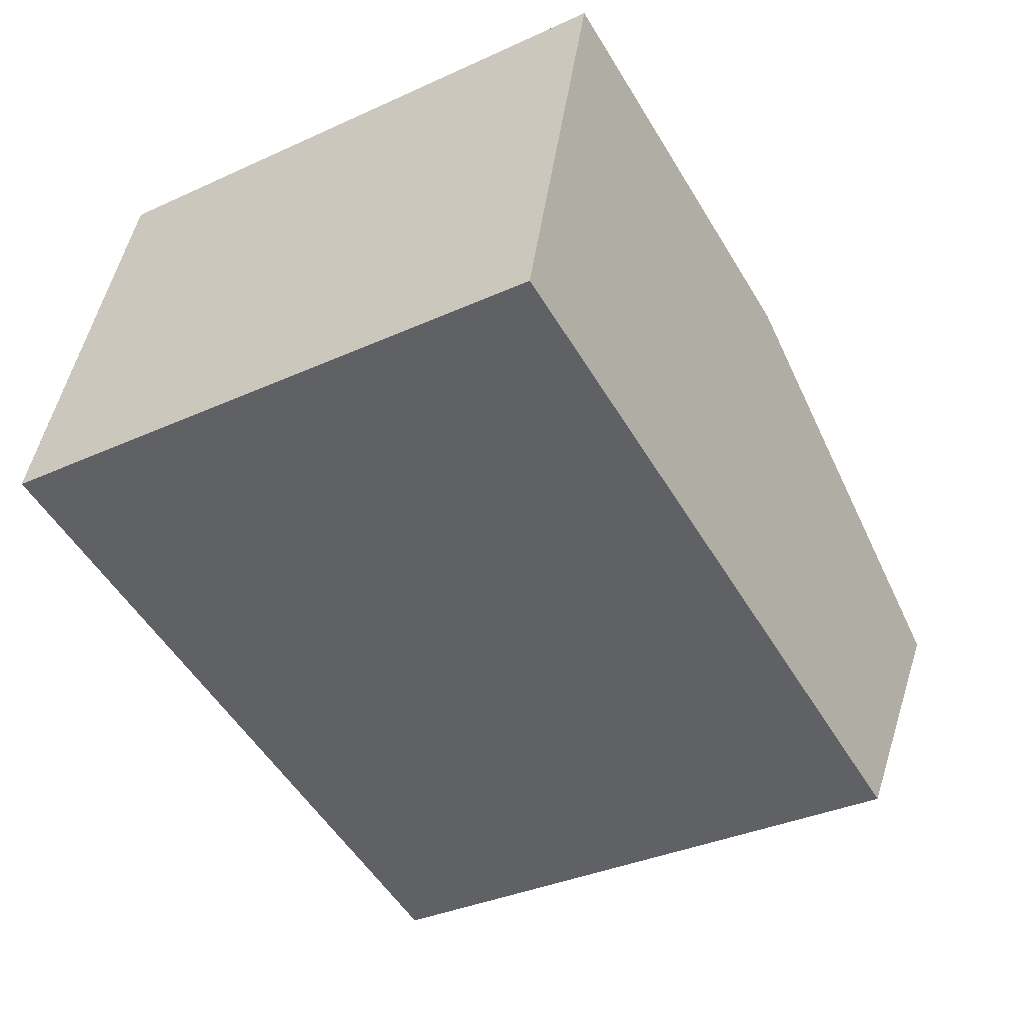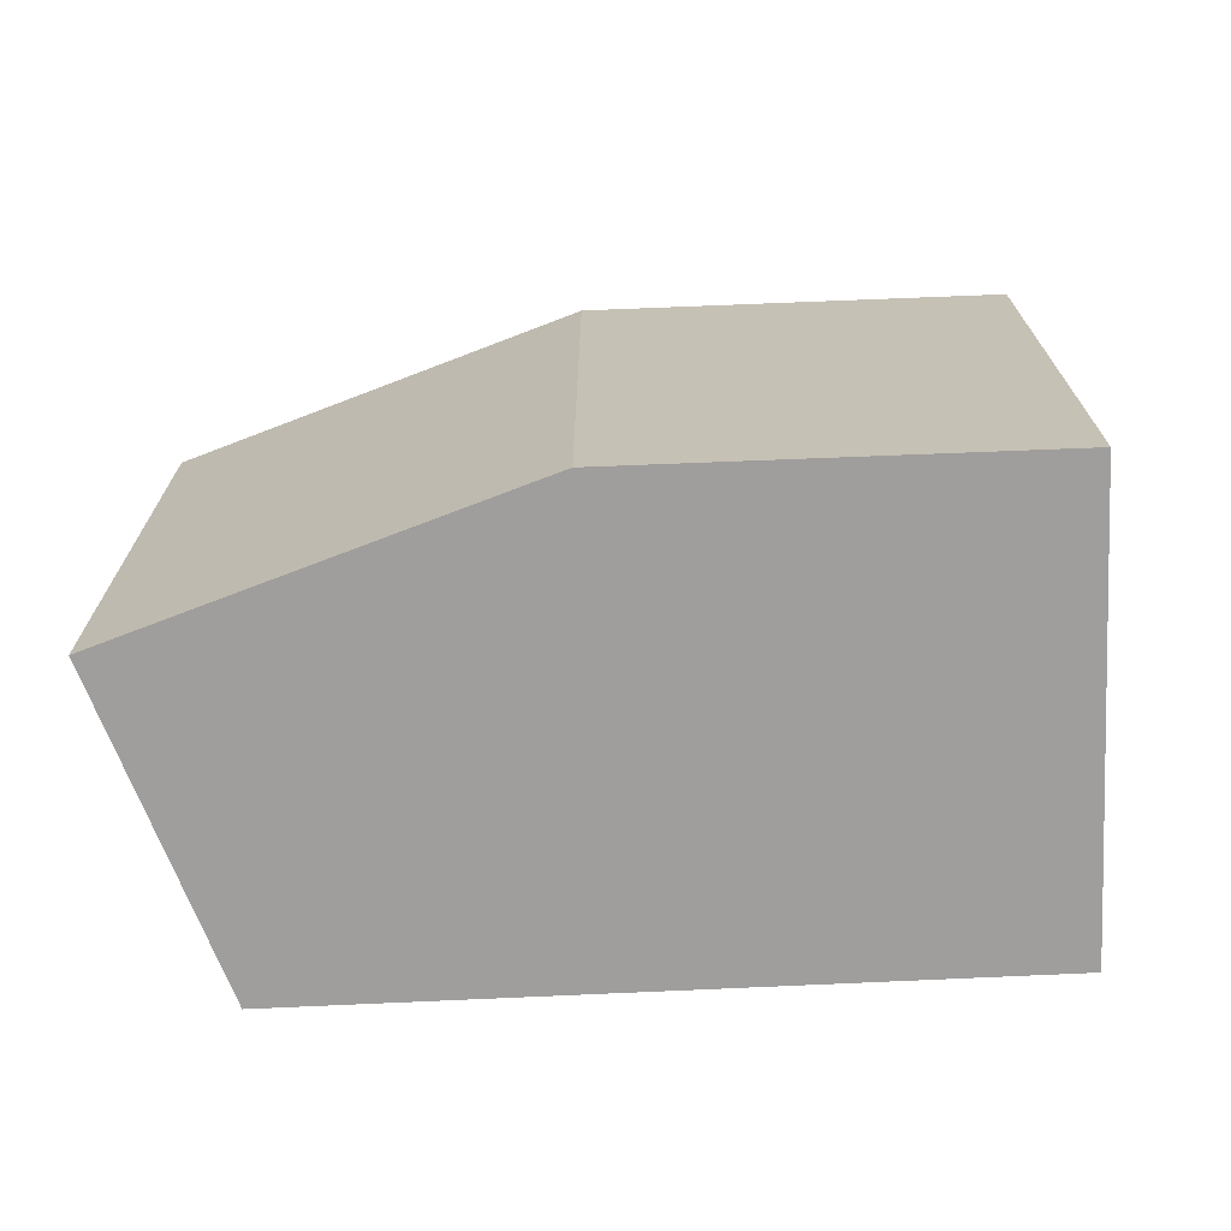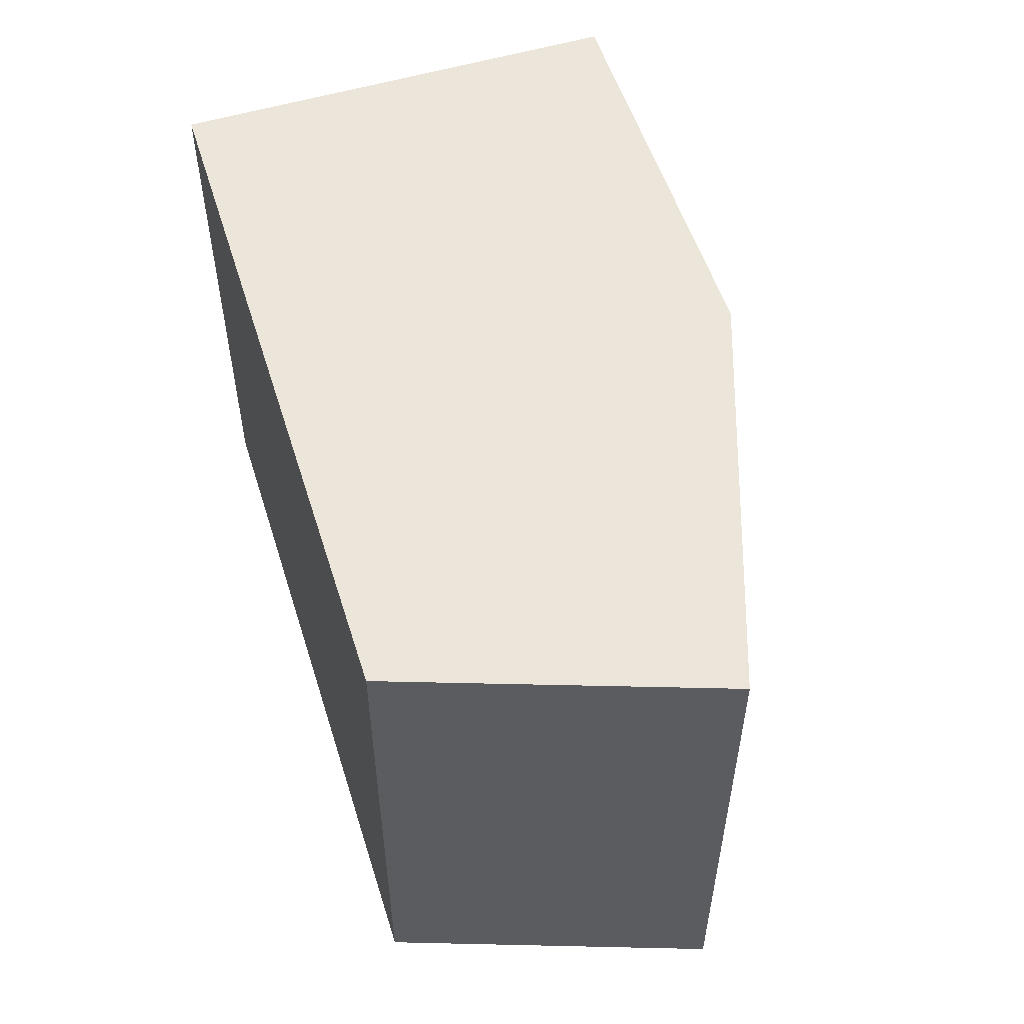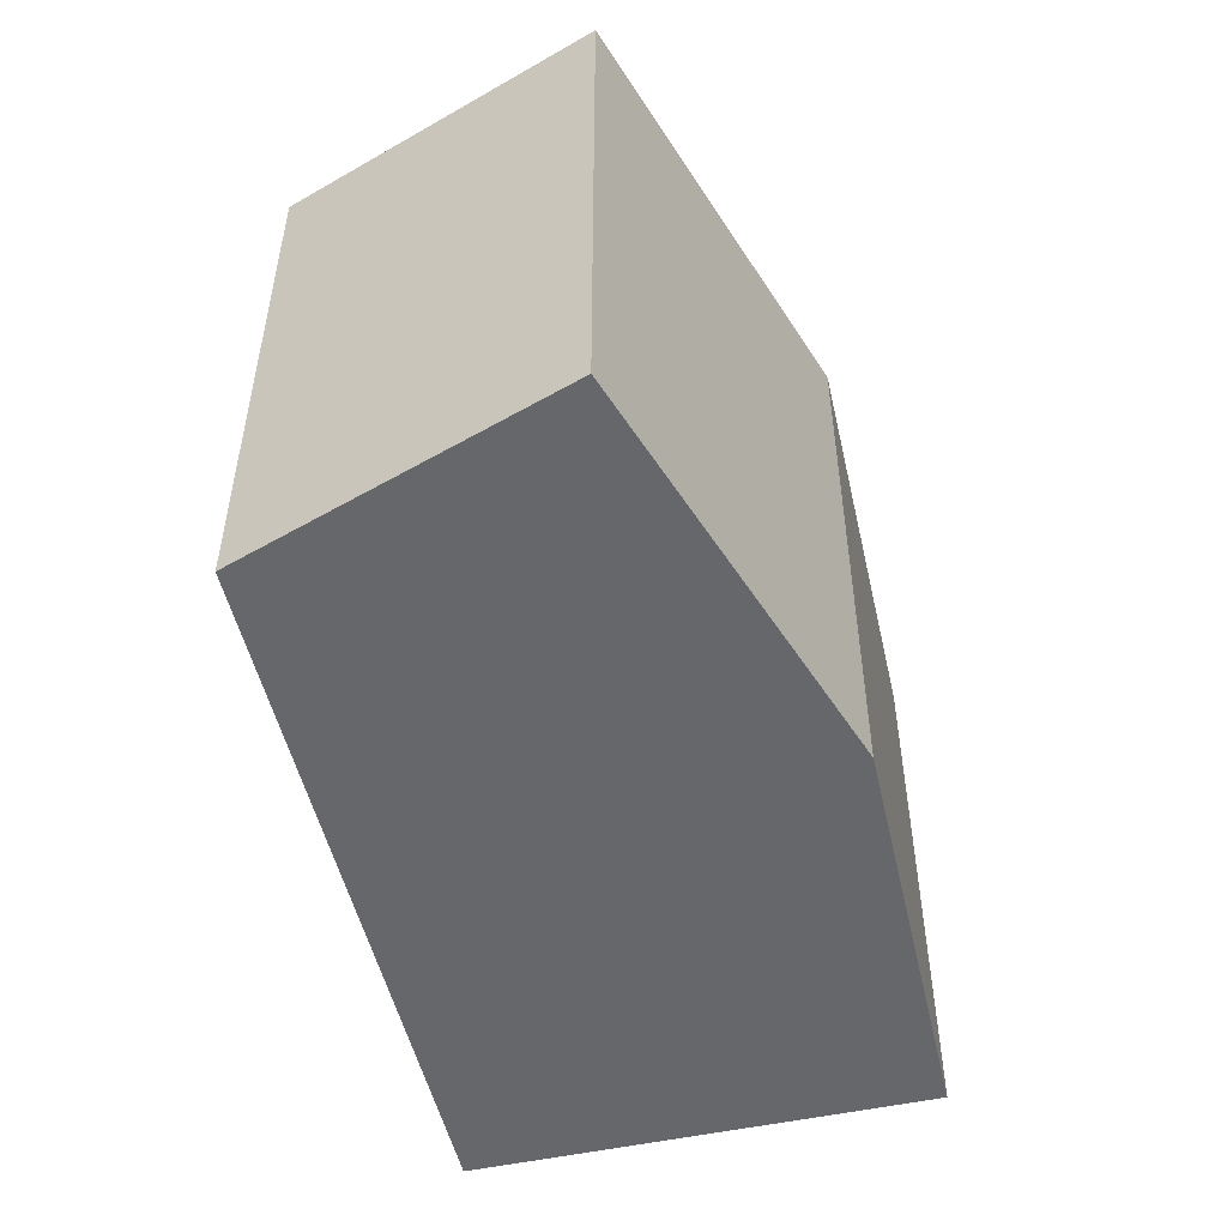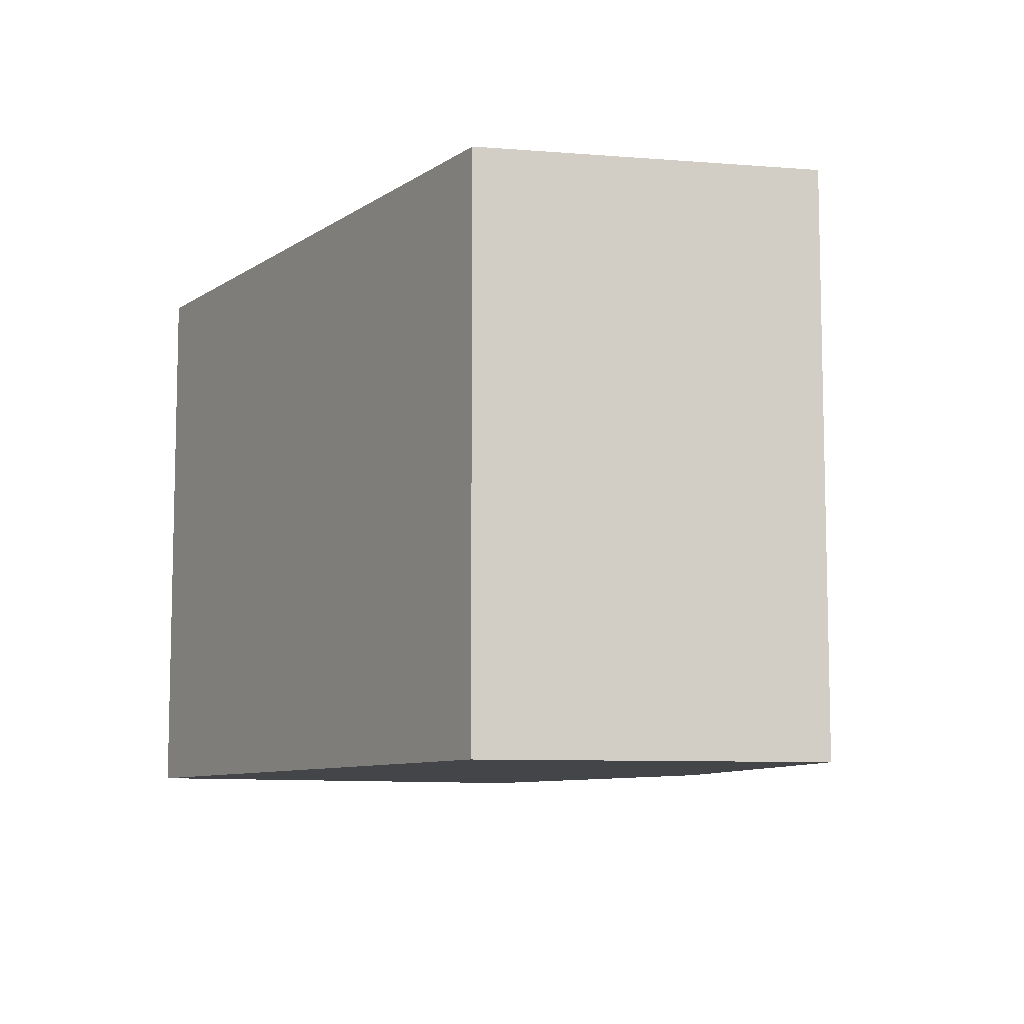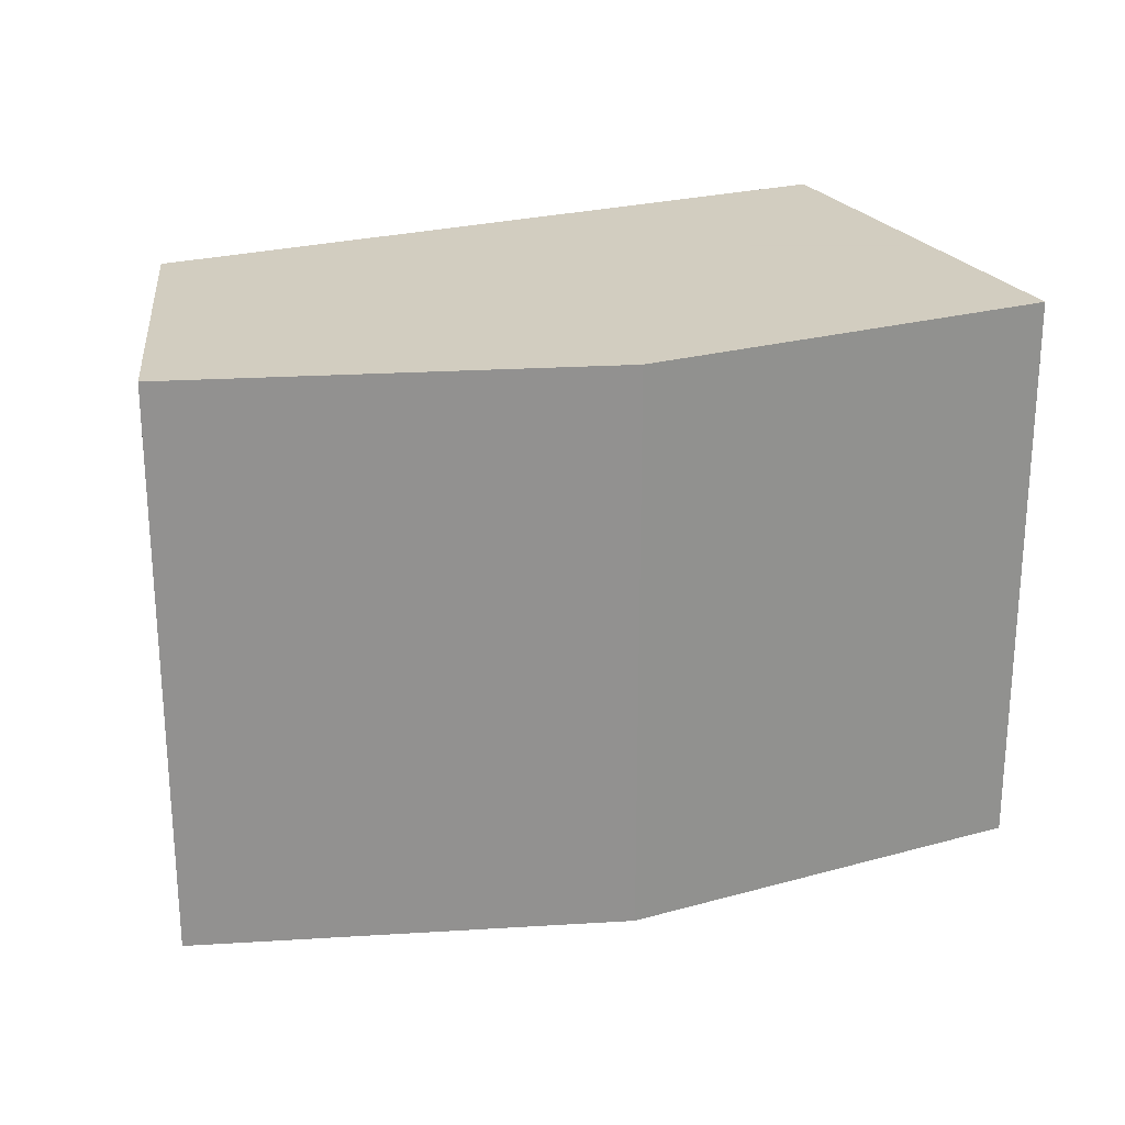
<metadata>
{"format":"obj","ext":"obj","renderer":"f3d","projection":"perspective","resolution":1024,"background":"white","views":[{"elev":-35.4,"azim":121.1,"up":"+Z"},{"elev":-70.9,"azim":-11.6,"up":"+Y"},{"elev":55.1,"azim":-121.6,"up":"+Y"},{"elev":-52.0,"azim":-91.1,"up":"+Y"},{"elev":-8.6,"azim":-135.1,"up":"+Y"},{"elev":24.3,"azim":-38.5,"up":"+Y"}]}
</metadata>
<code>
v  4.119 3.032 1.785
v  0 3.032 1.857e-16
v  1.945 3.032 1.249
v  4.608 3.032 -0.148
v  0.728 3.032 -1.123
v  0.987 3.032 -1.522
v  4.714 3.032 -0.57
v  0 0 0
v  1.945 -7.648e-17 1.249
v  4.119 -1.093e-16 1.785
v  4.714 3.49e-17 -0.57
v  4.608 9.062e-18 -0.148
v  0.987 9.32e-17 -1.522
v  0.728 6.876e-17 -1.123
g defaultobject
f 1 2 3
f 2 1 4
f 2 4 5
f 5 4 6
f 6 4 7
f 8 3 2
f 3 8 9
f 9 1 3
f 1 9 10
f 10 4 1
f 4 10 7
f 7 10 11
f 11 10 12
f 11 6 7
f 6 11 13
f 5 8 2
f 8 5 6
f 8 6 14
f 14 6 13
f 9 12 10
f 12 9 8
f 12 8 11
f 11 8 13
f 13 8 14

</code>
